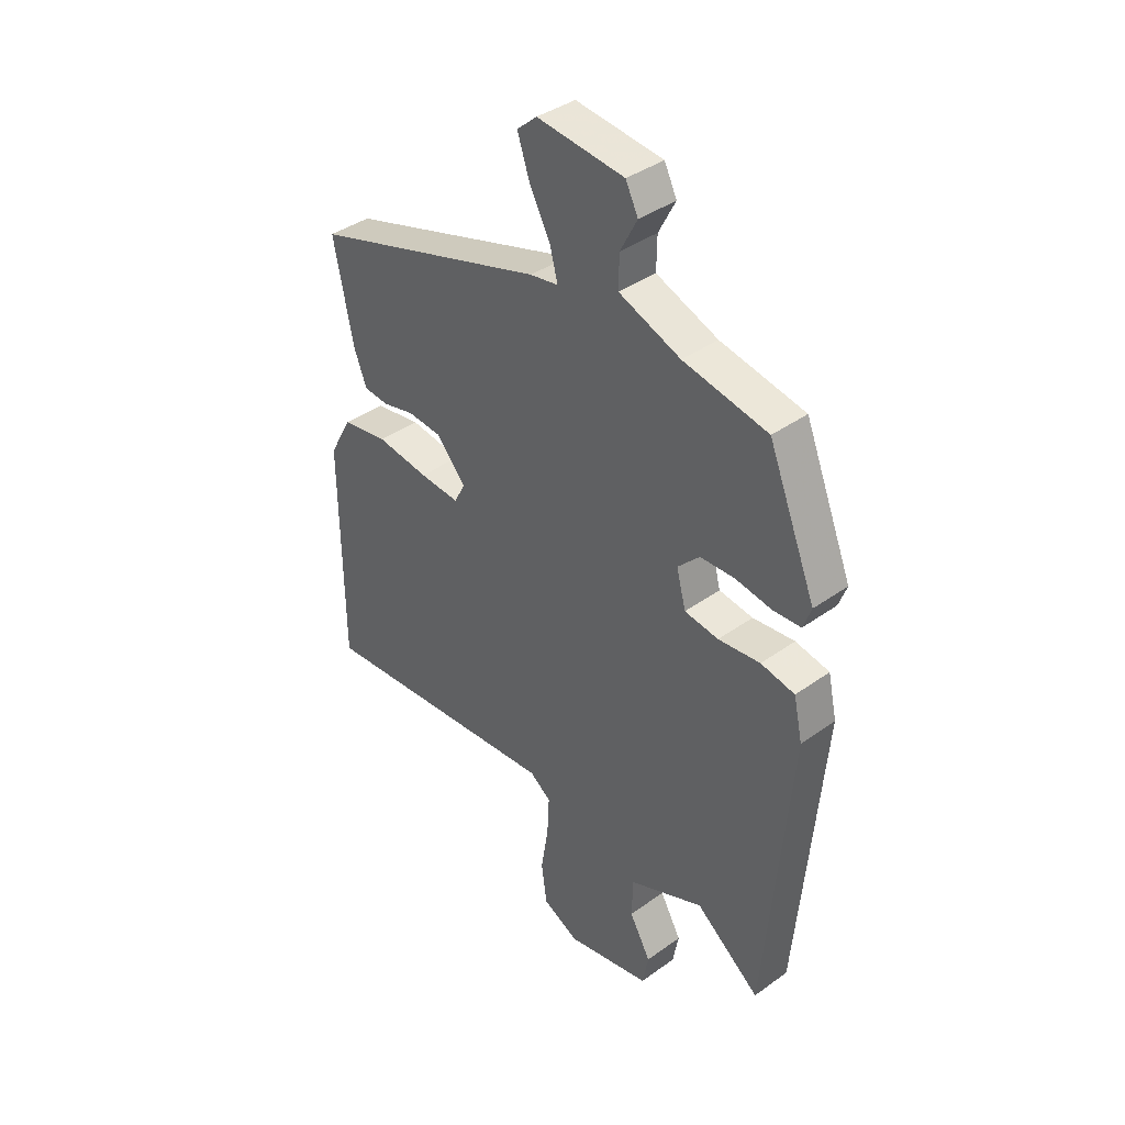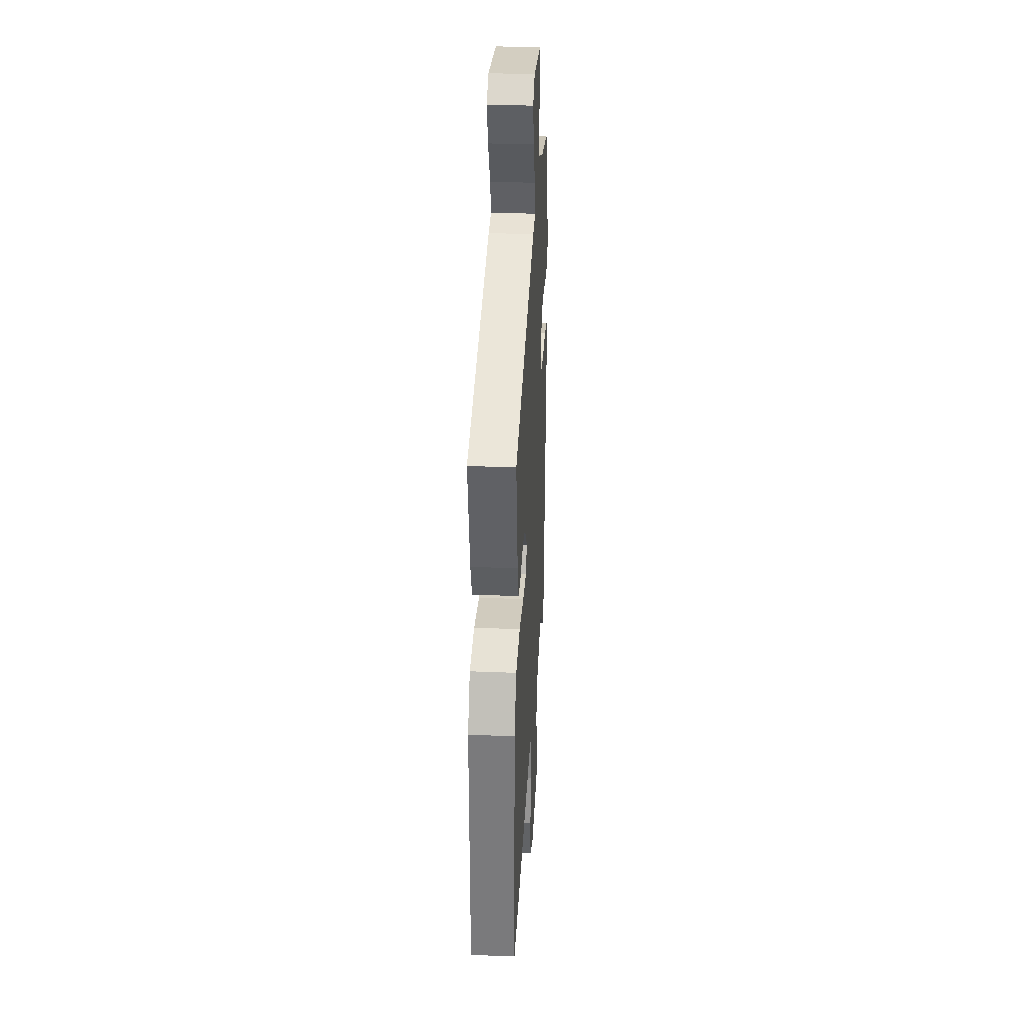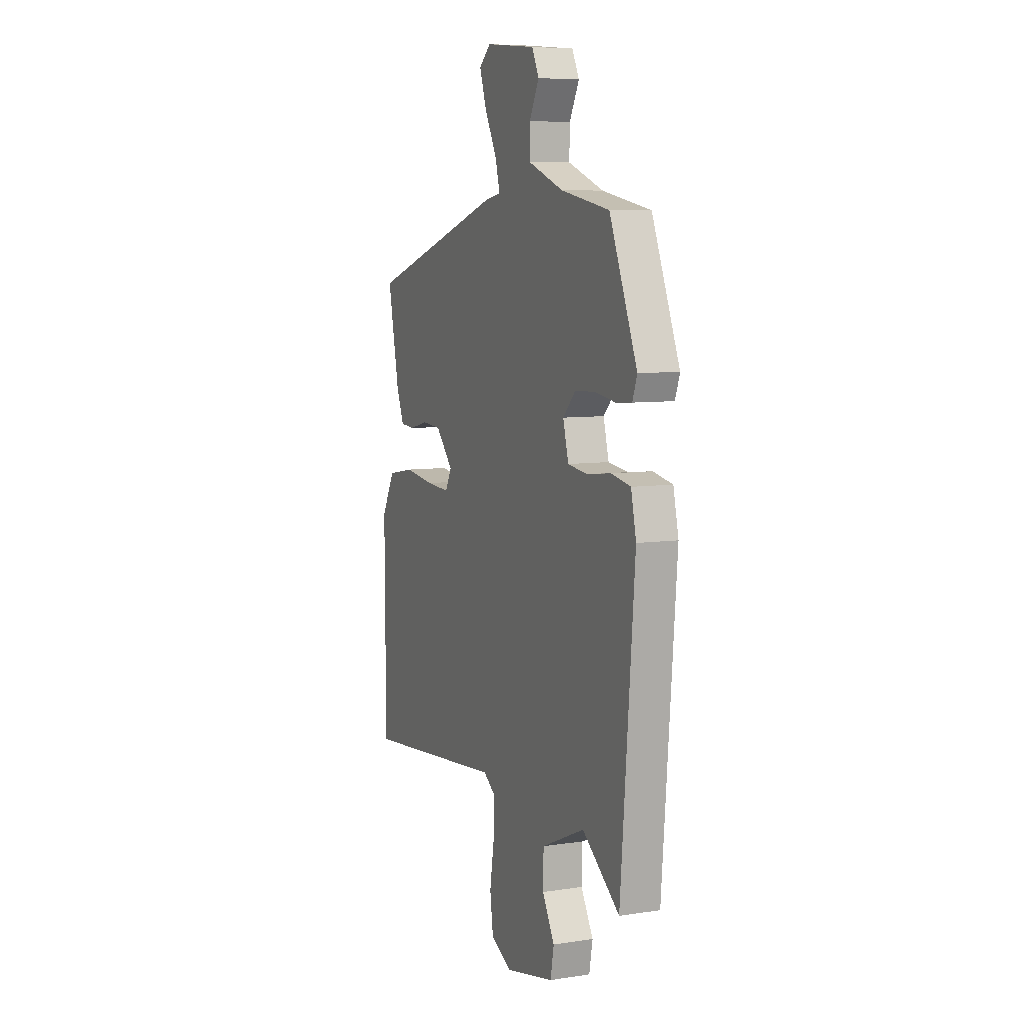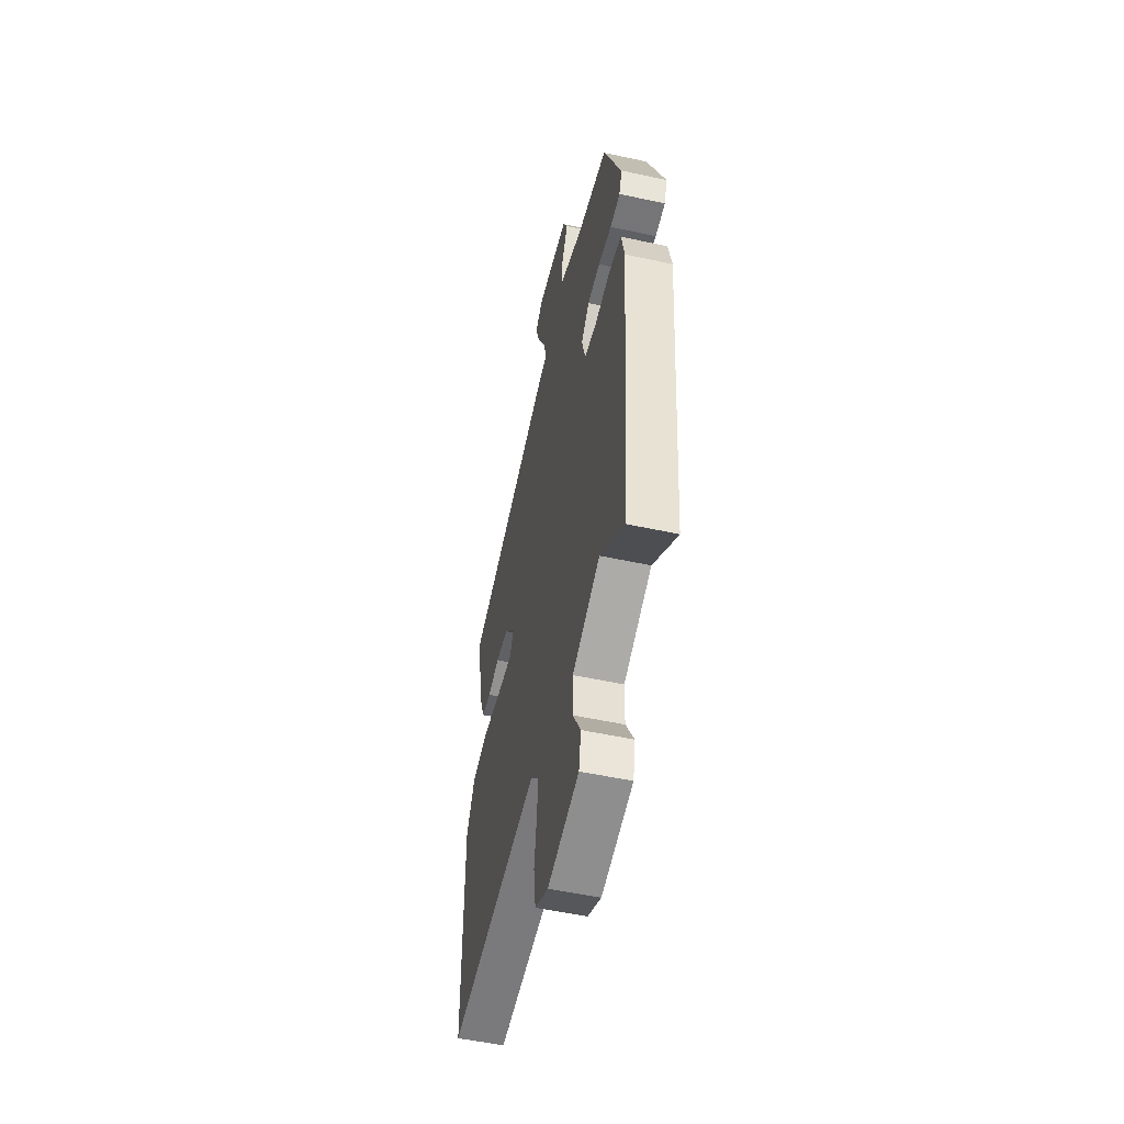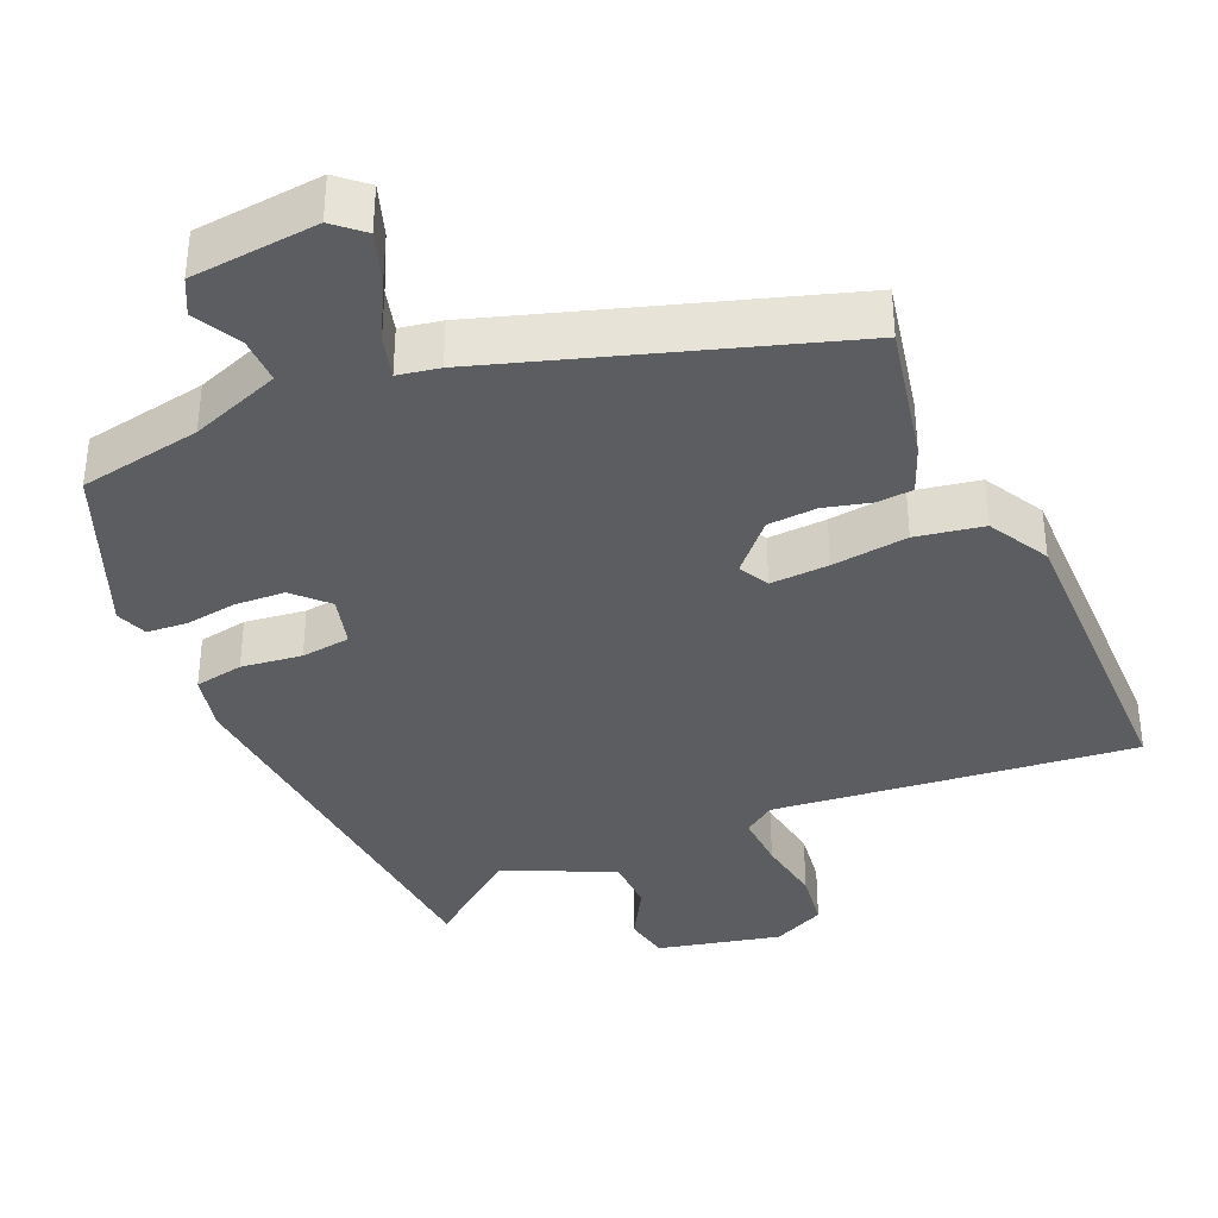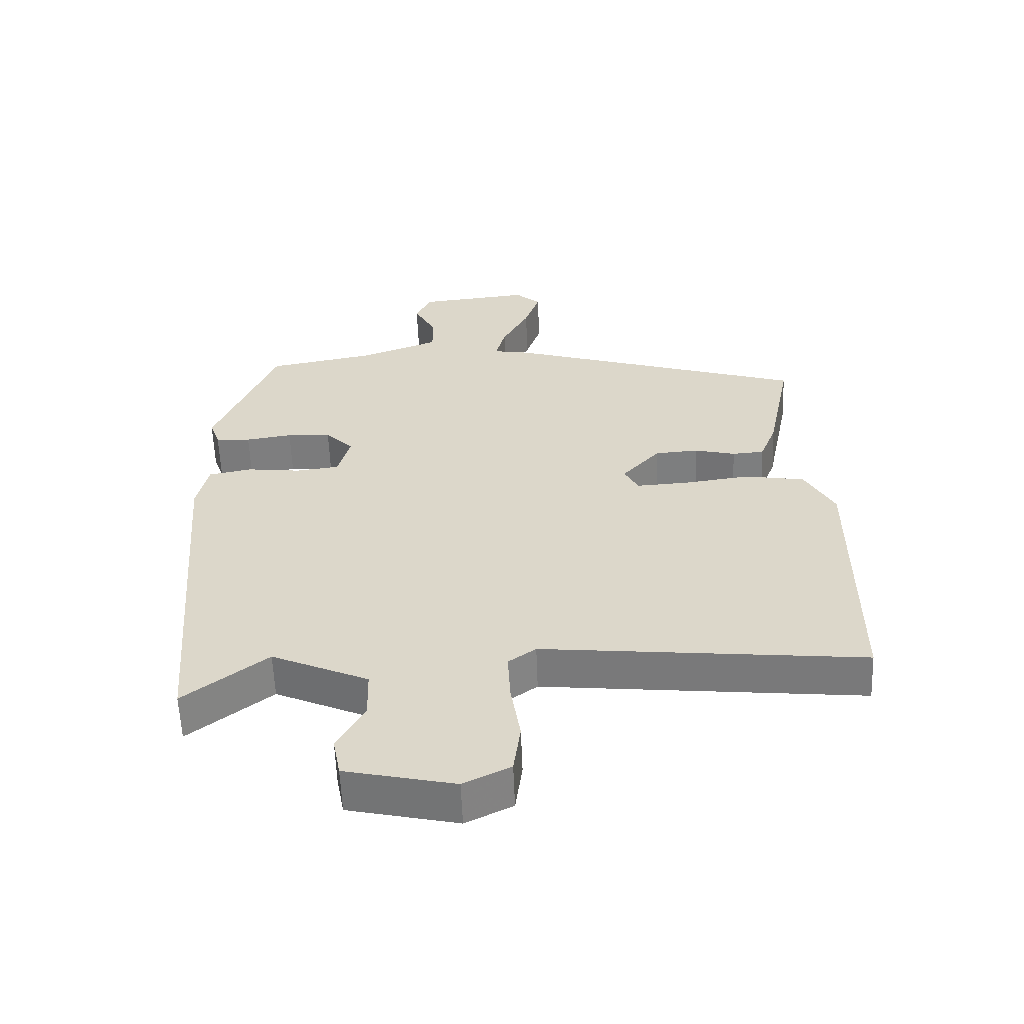
<metadata>
{"format":"obj","ext":"obj","renderer":"f3d","projection":"perspective","resolution":1024,"background":"white","views":[{"elev":39.3,"azim":-131.8,"up":"+Z"},{"elev":31.1,"azim":93.3,"up":"+Z"},{"elev":7.4,"azim":-113.3,"up":"+Z"},{"elev":-52.5,"azim":-103.2,"up":"+Z"},{"elev":-36.5,"azim":23.3,"up":"+Y"},{"elev":-58.8,"azim":2.2,"up":"+Z"}]}
</metadata>
<code>
v 0.496 0.07 0.359
v 0.457 0.07 0.165
v 0.431 0.07 0.099
v 0.381 0.07 0.095
v 0.317 0.07 0.111
v 0.249 0.07 0.106
v 0.189 0.07 0.039
v 0.211 0.07 -0.003
v 0.292 0.07 0.002
v 0.397 0.07 0.016
v 0.49 0.07 0
v 0.536 0.07 -0.084
v 0.534 0.07 -0.527
v 0.033 0.07 -0.477
v -0.01 0.07 -0.508
v -0.006 0.07 -0.587
v 0.009 0.07 -0.681
v -0.002 0.07 -0.762
v -0.075 0.07 -0.798
v -0.246 0.07 -0.76
v -0.258 0.07 -0.696
v -0.215 0.07 -0.62
v -0.217 0.07 -0.542
v -0.368 0.07 -0.475
v -0.498 0.07 -0.576
v -0.546 0.07 0.003
v -0.528 0.07 0.084
v -0.46 0.07 0.097
v -0.376 0.07 0.087
v -0.308 0.07 0.096
v -0.289 0.07 0.167
v -0.333 0.07 0.212
v -0.402 0.07 0.215
v -0.475 0.07 0.204
v -0.53 0.07 0.208
v -0.546 0.07 0.252
v -0.45 0.07 0.487
v -0.281 0.07 0.519
v -0.157 0.07 0.566
v -0.158 0.07 0.63
v -0.192 0.07 0.695
v -0.167 0.07 0.745
v 0.008 0.07 0.763
v 0.048 0.07 0.728
v 0.024 0.07 0.657
v -0.018 0.07 0.577
v -0.034 0.07 0.518
v 0.023 0.07 0.508
v 0.496 0 0.359
v 0.457 0 0.165
v 0.431 0 0.099
v 0.381 0 0.095
v 0.317 0 0.111
v 0.249 0 0.106
v 0.189 0 0.039
v 0.211 0 -0.003
v 0.292 0 0.002
v 0.397 0 0.016
v 0.49 0 0
v 0.536 0 -0.084
v 0.534 0 -0.527
v 0.033 0 -0.477
v -0.01 0 -0.508
v -0.006 0 -0.587
v 0.009 0 -0.681
v -0.002 0 -0.762
v -0.075 0 -0.798
v -0.246 0 -0.76
v -0.258 0 -0.696
v -0.215 0 -0.62
v -0.217 0 -0.542
v -0.368 0 -0.475
v -0.498 0 -0.576
v -0.546 0 0.003
v -0.528 0 0.084
v -0.46 0 0.097
v -0.376 0 0.087
v -0.308 0 0.096
v -0.289 0 0.167
v -0.333 0 0.212
v -0.402 0 0.215
v -0.475 0 0.204
v -0.53 0 0.208
v -0.546 0 0.252
v -0.45 0 0.487
v -0.281 0 0.519
v -0.157 0 0.566
v -0.158 0 0.63
v -0.192 0 0.695
v -0.167 0 0.745
v 0.008 0 0.763
v 0.048 0 0.728
v 0.024 0 0.657
v -0.018 0 0.577
v -0.034 0 0.518
v 0.023 0 0.508
f 3 4 5
f 2 3 5
f 1 2 5
f 48 1 5
f 47 48 5
f 44 45 46
f 43 44 46
f 42 43 46
f 41 42 46
f 40 41 46
f 39 40 46 47
f 47 5 6
f 39 47 6
f 38 39 6
f 36 37 38
f 35 36 38
f 34 35 38
f 33 34 38
f 32 33 38
f 38 6 7
f 32 38 7
f 31 32 7
f 27 28 29
f 26 27 29
f 25 26 29
f 24 25 29
f 23 24 29 30
f 20 21 22
f 19 20 22
f 18 19 22
f 17 18 22
f 16 17 22
f 15 16 22 23
f 31 7 8
f 30 31 8
f 23 30 8
f 15 23 8
f 14 15 8
f 12 13 14
f 11 12 14
f 10 11 14
f 9 10 14
f 8 9 14
f 53 52 51
f 53 51 50
f 53 50 49
f 53 49 96
f 53 96 95
f 94 93 92
f 94 92 91
f 94 91 90
f 94 90 89
f 94 89 88
f 95 94 88 87
f 54 53 95
f 54 95 87
f 54 87 86
f 86 85 84
f 86 84 83
f 86 83 82
f 86 82 81
f 86 81 80
f 55 54 86
f 55 86 80
f 55 80 79
f 77 76 75
f 77 75 74
f 77 74 73
f 77 73 72
f 78 77 72 71
f 70 69 68
f 70 68 67
f 70 67 66
f 70 66 65
f 70 65 64
f 71 70 64 63
f 56 55 79
f 56 79 78
f 56 78 71
f 56 71 63
f 56 63 62
f 62 61 60
f 62 60 59
f 62 59 58
f 62 58 57
f 62 57 56
f 1 49 50 2
f 2 50 51 3
f 3 51 52 4
f 4 52 53 5
f 5 53 54 6
f 6 54 55 7
f 7 55 56 8
f 8 56 57 9
f 9 57 58 10
f 10 58 59 11
f 11 59 60 12
f 12 60 61 13
f 13 61 62 14
f 14 62 63 15
f 15 63 64 16
f 16 64 65 17
f 17 65 66 18
f 18 66 67 19
f 19 67 68 20
f 20 68 69 21
f 21 69 70 22
f 22 70 71 23
f 23 71 72 24
f 24 72 73 25
f 25 73 74 26
f 26 74 75 27
f 27 75 76 28
f 28 76 77 29
f 29 77 78 30
f 30 78 79 31
f 31 79 80 32
f 32 80 81 33
f 33 81 82 34
f 34 82 83 35
f 35 83 84 36
f 36 84 85 37
f 37 85 86 38
f 38 86 87 39
f 39 87 88 40
f 40 88 89 41
f 41 89 90 42
f 42 90 91 43
f 43 91 92 44
f 44 92 93 45
f 45 93 94 46
f 46 94 95 47
f 47 95 96 48
f 48 96 49 1

</code>
